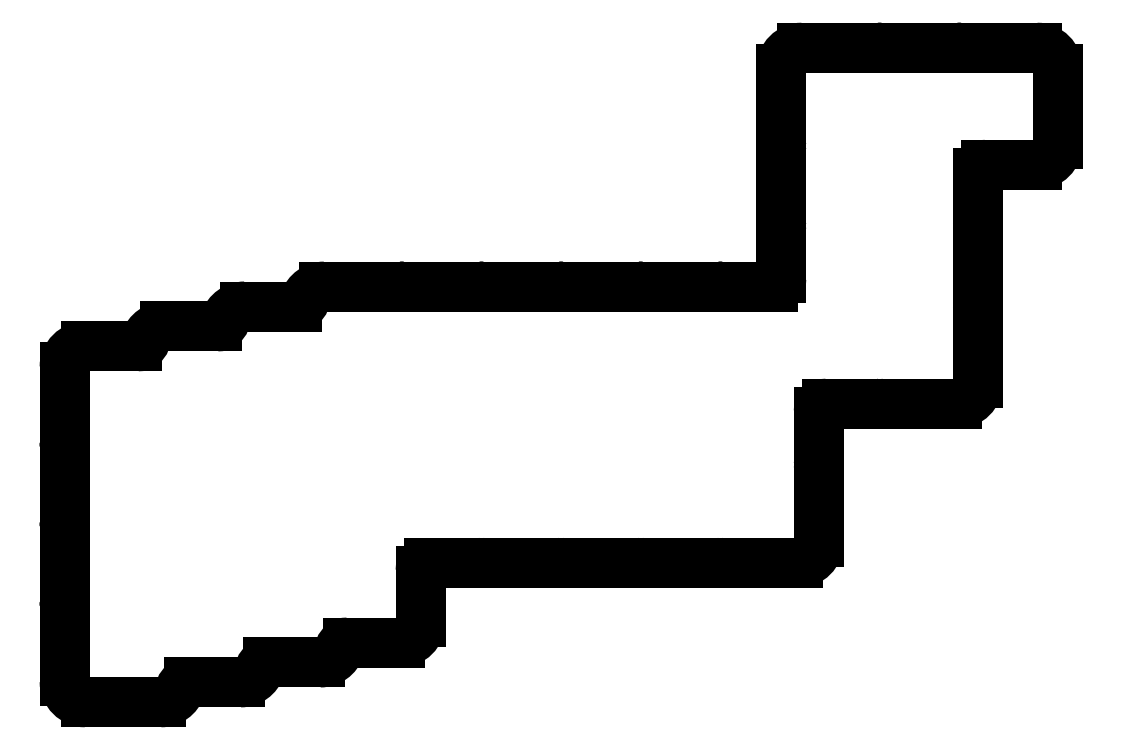
<metadata>
{"format":"dxf","ext":"dxf","renderer":"ezdxf+matplotlib","layout":"modelspace","background":"white","min_lineweight":24,"dpi":150}
</metadata>
<code>
0
SECTION
2
ENTITIES
0
LINE
8
0
10
-9
20
-14
11
9
21
-14
0
ARC
8
0
10
9
20
-9
40
5
50
270
51
341.4
0
LINE
8
0
10
15.63
20
-9.238
11
28.05
21
-9.238
0
ARC
8
0
10
28.05
20
-4.237
40
5
50
270
51
341.4
0
LINE
8
0
10
34.68
20
-4.475
11
47.1
21
-4.475
0
ARC
8
0
10
47.1
20
0.525
40
5
50
270
51
341.4
0
LINE
8
0
10
53.73
20
0.2875
11
66.15
21
0.2875
0
ARC
8
0
10
66.15
20
5.287
40
5
50
270
51
360
0
LINE
8
0
10
71.15
20
5.287
11
71.15
21
17.34
0
LINE
8
0
10
73.15
20
19.34
11
85.2
21
19.34
0
ARC
8
0
10
85.2
20
24.34
40
5
50
270
51
276
0
ARC
8
0
10
86.25
20
24.34
40
5
50
264
51
270
0
LINE
8
0
10
86.25
20
19.34
11
104.2
21
19.34
0
ARC
8
0
10
104.2
20
24.34
40
5
50
270
51
276
0
ARC
8
0
10
105.3
20
24.34
40
5
50
264
51
270
0
LINE
8
0
10
105.3
20
19.34
11
123.3
21
19.34
0
ARC
8
0
10
123.3
20
24.34
40
5
50
270
51
276
0
ARC
8
0
10
124.3
20
24.34
40
5
50
264
51
270
0
LINE
8
0
10
124.3
20
19.34
11
142.3
21
19.34
0
ARC
8
0
10
142.3
20
24.34
40
5
50
270
51
276
0
ARC
8
0
10
143.4
20
24.34
40
5
50
264
51
270
0
LINE
8
0
10
143.4
20
19.34
11
161.4
21
19.34
0
ARC
8
0
10
161.4
20
24.34
40
5
50
270
51
360
0
LINE
8
0
10
166.4
20
24.34
11
166.4
21
42.34
0
ARC
8
0
10
161.4
20
42.34
40
5
50
0
51
6.027
0
ARC
8
0
10
161.4
20
43.39
40
5
50
354
51
360
0
LINE
8
0
10
166.4
20
43.39
11
166.4
21
55.44
0
LINE
8
0
10
168.4
20
57.44
11
180.4
21
57.44
0
ARC
8
0
10
180.4
20
62.44
40
5
50
270
51
276
0
ARC
8
0
10
181.5
20
62.44
40
5
50
264
51
270
0
LINE
8
0
10
181.5
20
57.44
11
199.5
21
57.44
0
ARC
8
0
10
199.5
20
62.44
40
5
50
270
51
360
0
LINE
8
0
10
204.5
20
62.44
11
204.5
21
80.44
0
ARC
8
0
10
199.5
20
80.44
40
5
50
0
51
6.027
0
ARC
8
0
10
199.5
20
81.49
40
5
50
354
51
360
0
LINE
8
0
10
204.5
20
81.49
11
204.5
21
99.49
0
ARC
8
0
10
199.5
20
99.49
40
5
50
0
51
6.027
0
ARC
8
0
10
199.5
20
100.5
40
5
50
354
51
360
0
LINE
8
0
10
204.5
20
100.5
11
204.5
21
112.6
0
LINE
8
0
10
206.5
20
114.6
11
218.6
21
114.6
0
ARC
8
0
10
218.6
20
119.6
40
5
50
270
51
360
0
LINE
8
0
10
223.6
20
119.6
11
223.6
21
137.6
0
ARC
8
0
10
218.6
20
137.6
40
5
50
0
51
90
0
LINE
8
0
10
218.6
20
142.6
11
200.6
21
142.6
0
ARC
8
0
10
200.6
20
137.6
40
5
50
90
51
96.03
0
ARC
8
0
10
199.5
20
137.6
40
5
50
83.97
51
90
0
LINE
8
0
10
199.5
20
142.6
11
181.5
21
142.6
0
ARC
8
0
10
181.5
20
137.6
40
5
50
90
51
96.03
0
ARC
8
0
10
180.4
20
137.6
40
5
50
83.97
51
90
0
LINE
8
0
10
180.4
20
142.6
11
162.4
21
142.6
0
ARC
8
0
10
162.4
20
137.6
40
5
50
90
51
180
0
LINE
8
0
10
157.4
20
137.6
11
157.4
21
119.6
0
ARC
8
0
10
162.4
20
119.6
40
5
50
180
51
186
0
ARC
8
0
10
162.4
20
118.5
40
5
50
174
51
180
0
LINE
8
0
10
157.4
20
118.5
11
157.4
21
100.5
0
ARC
8
0
10
162.4
20
100.5
40
5
50
180
51
186
0
ARC
8
0
10
162.4
20
99.49
40
5
50
174
51
180
0
LINE
8
0
10
157.4
20
99.49
11
157.4
21
87.44
0
LINE
8
0
10
155.4
20
85.44
11
143.4
21
85.44
0
ARC
8
0
10
143.4
20
80.44
40
5
50
90
51
96.03
0
ARC
8
0
10
142.3
20
80.44
40
5
50
83.97
51
90
0
LINE
8
0
10
142.3
20
85.44
11
124.3
21
85.44
0
ARC
8
0
10
124.3
20
80.44
40
5
50
90
51
96.03
0
ARC
8
0
10
123.3
20
80.44
40
5
50
83.97
51
90
0
LINE
8
0
10
123.3
20
85.44
11
105.3
21
85.44
0
ARC
8
0
10
105.3
20
80.44
40
5
50
90
51
96.03
0
ARC
8
0
10
104.2
20
80.44
40
5
50
83.97
51
90
0
LINE
8
0
10
104.2
20
85.44
11
86.25
21
85.44
0
ARC
8
0
10
86.25
20
80.44
40
5
50
90
51
96.03
0
ARC
8
0
10
85.2
20
80.44
40
5
50
83.97
51
90
0
LINE
8
0
10
85.2
20
85.44
11
67.2
21
85.44
0
ARC
8
0
10
67.2
20
80.44
40
5
50
90
51
96.03
0
ARC
8
0
10
66.15
20
80.44
40
5
50
83.97
51
90
0
LINE
8
0
10
66.15
20
85.44
11
48.15
21
85.44
0
ARC
8
0
10
48.15
20
80.44
40
5
50
90
51
161.4
0
LINE
8
0
10
41.52
20
80.67
11
29.1
21
80.67
0
ARC
8
0
10
29.1
20
75.67
40
5
50
90
51
161.4
0
LINE
8
0
10
22.47
20
75.91
11
10.05
21
75.91
0
ARC
8
0
10
10.05
20
70.91
40
5
50
90
51
161.4
0
LINE
8
0
10
3.417
20
71.15
11
-9
21
71.15
0
ARC
8
0
10
-9
20
66.15
40
5
50
90
51
180
0
LINE
8
0
10
-14
20
66.15
11
-14
21
48.15
0
ARC
8
0
10
-9
20
48.15
40
5
50
180
51
186
0
ARC
8
0
10
-9
20
47.1
40
5
50
174
51
180
0
LINE
8
0
10
-14
20
47.1
11
-14
21
29.1
0
ARC
8
0
10
-9
20
29.1
40
5
50
180
51
186
0
ARC
8
0
10
-9
20
28.05
40
5
50
174
51
180
0
LINE
8
0
10
-14
20
28.05
11
-14
21
10.05
0
ARC
8
0
10
-9
20
10.05
40
5
50
180
51
186
0
ARC
8
0
10
-9
20
9
40
5
50
174
51
180
0
LINE
8
0
10
-14
20
9
11
-14
21
-9
0
ARC
8
0
10
-9
20
-9
40
5
50
180
51
270
0
ARC
8
0
10
15.63
20
-11.24
40
2
50
90
51
161.4
0
ARC
8
0
10
34.68
20
-6.475
40
2
50
90
51
161.4
0
ARC
8
0
10
53.73
20
-1.712
40
2
50
90
51
161.4
0
ARC
8
0
10
73.15
20
17.34
40
2
50
90
51
180
0
ARC
8
0
10
168.4
20
55.44
40
2
50
90
51
180
0
ARC
8
0
10
206.5
20
112.6
40
2
50
90
51
180
0
ARC
8
0
10
155.4
20
87.44
40
2
50
270
51
0
0
ARC
8
0
10
41.52
20
82.67
40
2
50
270
51
341.4
0
ARC
8
0
10
22.47
20
77.91
40
2
50
270
51
341.4
0
ARC
8
0
10
3.417
20
73.15
40
2
50
270
51
341.4
0
ENDSEC
0
EOF

</code>
